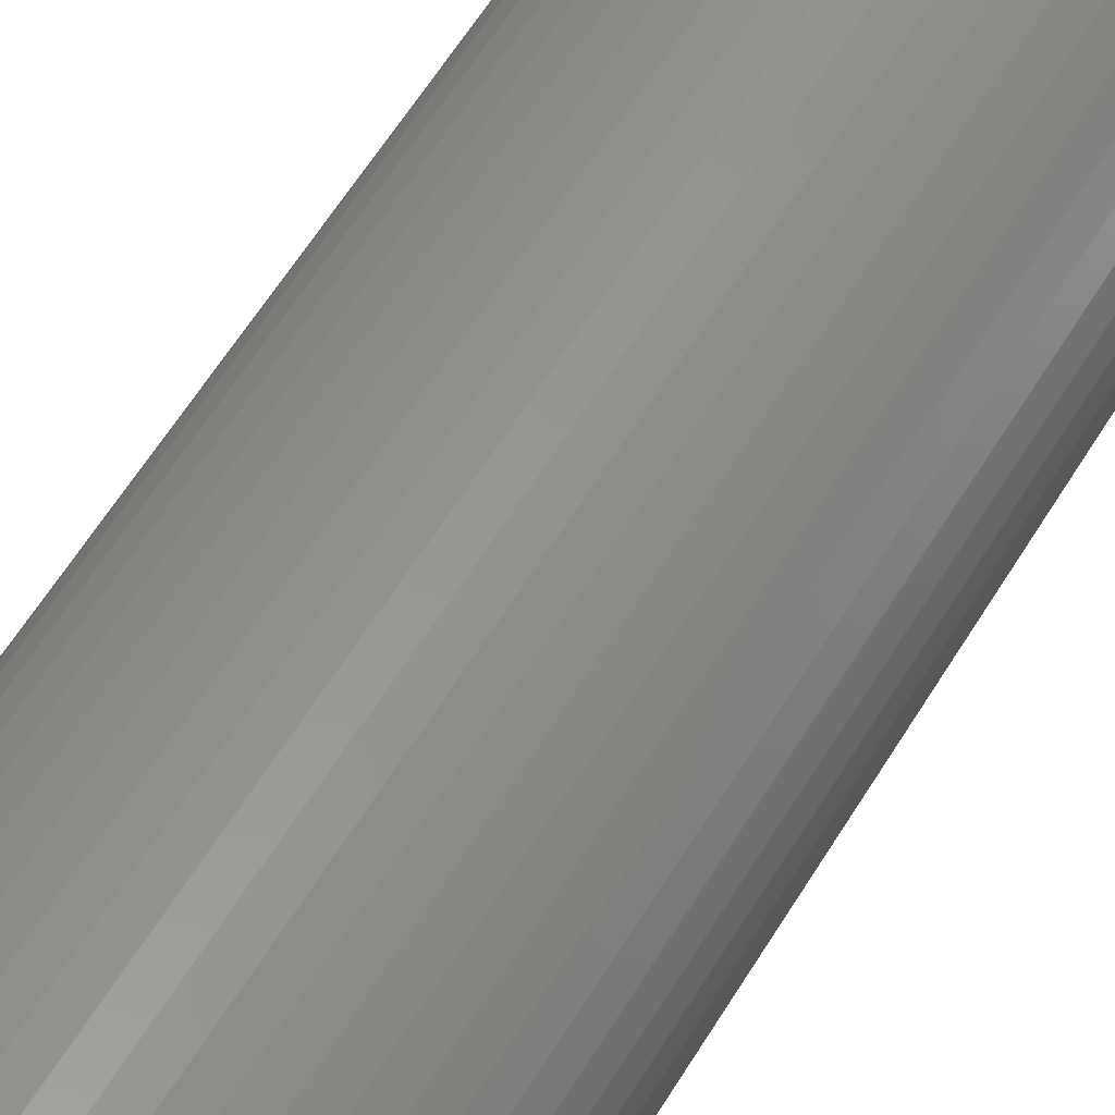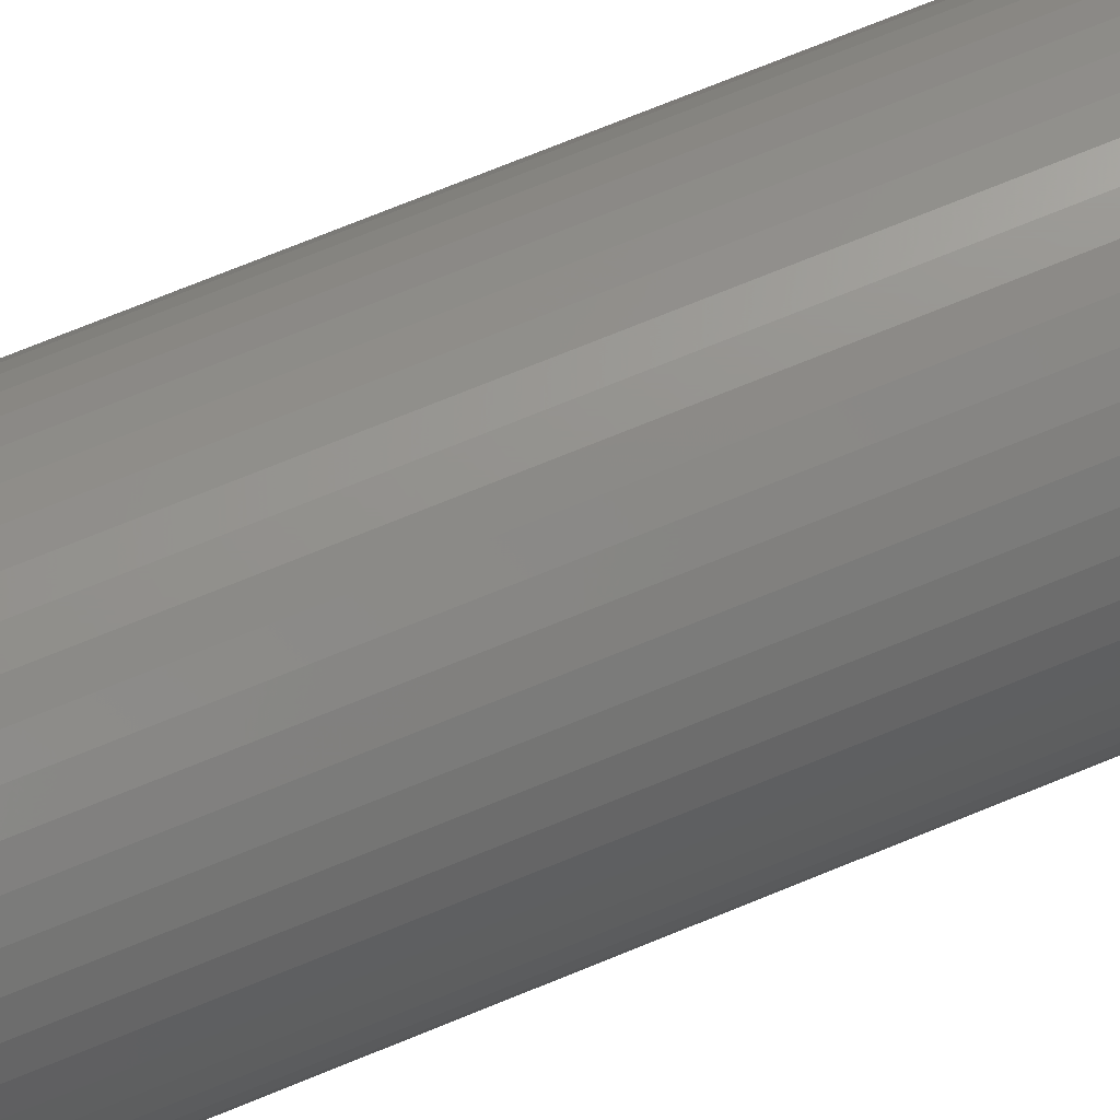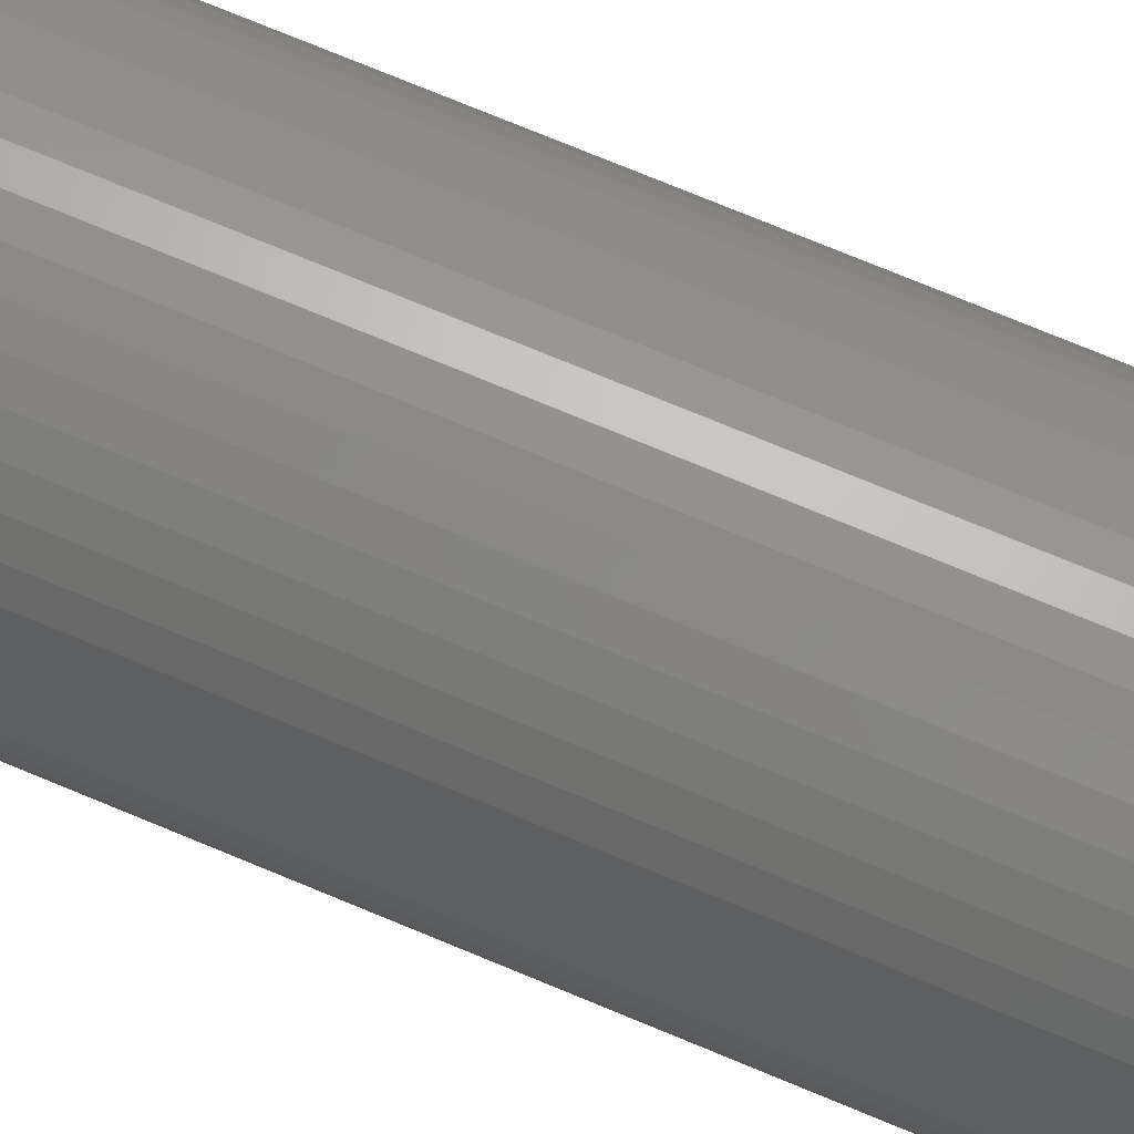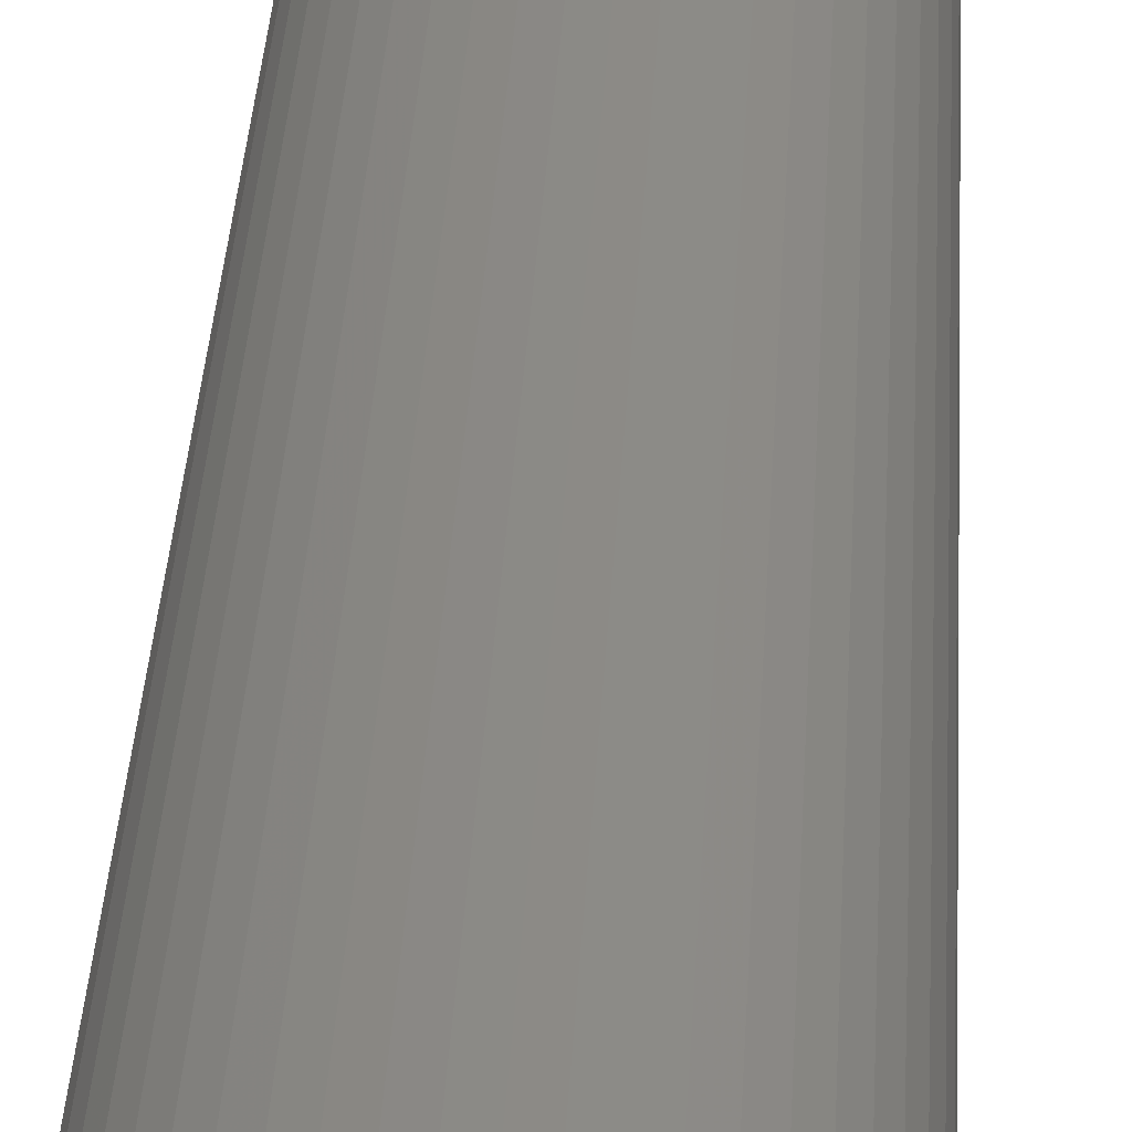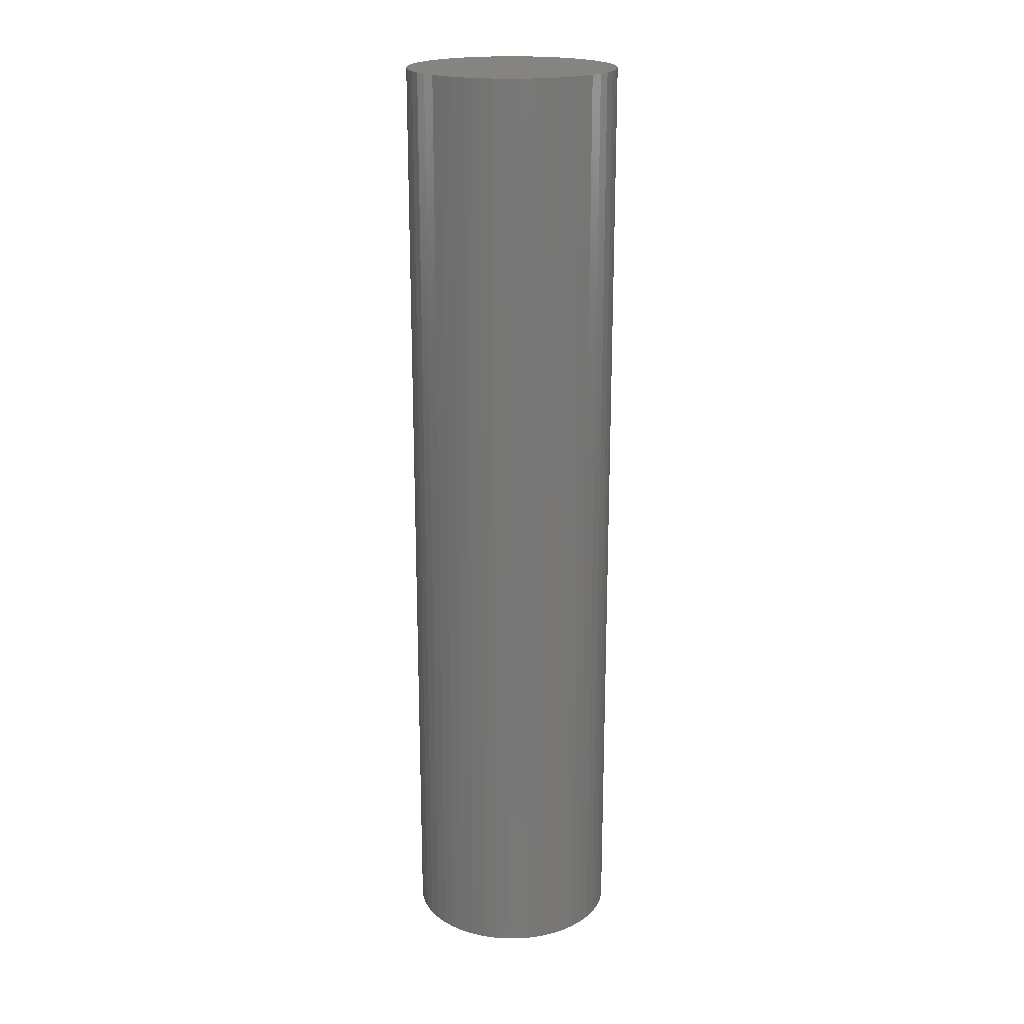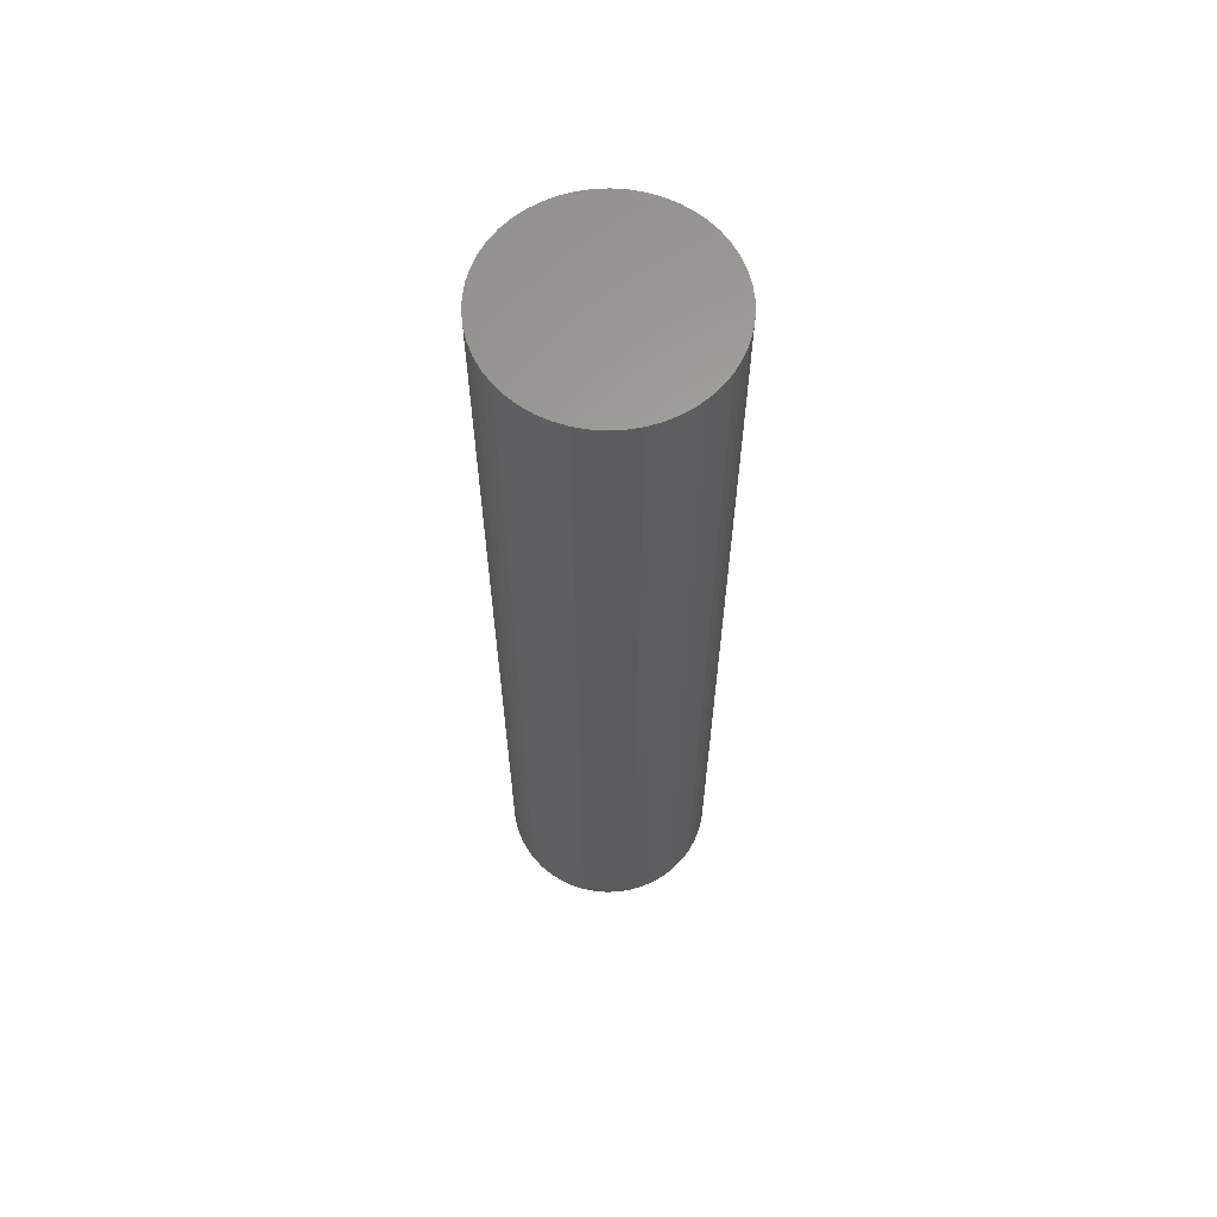
<metadata>
{"format":"stl","ext":"stl","renderer":"f3d","projection":"perspective","resolution":1024,"background":"white","views":[{"elev":54.1,"azim":29.5,"up":"+Y"},{"elev":71.5,"azim":-112.4,"up":"+Y"},{"elev":72.1,"azim":-67.2,"up":"+Y"},{"elev":30.9,"azim":-177.2,"up":"+Y"},{"elev":20.1,"azim":-86.8,"up":"+Z"},{"elev":62.7,"azim":40.2,"up":"+Z"}]}
</metadata>
<code>
# stl→obj: 100 verts, 196 faces
v 4.35 0 19.5
v 4.316 0.5452 -19.5
v 4.316 0.5452 19.5
v 4.35 0 -19.5
v -4.35 0 -19.5
v -4.316 0.5452 19.5
v -4.316 0.5452 -19.5
v -4.35 0 19.5
v 0.2731 4.341 -19.5
v -0.2731 4.341 19.5
v 0.2731 4.341 19.5
v -0.2731 4.341 -19.5
v 4.316 -0.5452 19.5
v 4.213 1.082 19.5
v 4.213 -1.082 19.5
v 4.045 1.601 19.5
v 4.045 -1.601 19.5
v 3.812 2.096 19.5
v 3.812 -2.096 19.5
v 3.519 2.557 19.5
v 3.519 -2.557 19.5
v 3.171 2.978 19.5
v 3.171 -2.978 19.5
v 2.773 3.352 19.5
v 2.773 -3.352 19.5
v 2.331 3.673 19.5
v 2.331 -3.673 19.5
v 1.852 3.936 19.5
v 1.852 -3.936 19.5
v 1.344 4.137 19.5
v 1.344 -4.137 19.5
v 0.8151 4.273 19.5
v 0.8151 -4.273 19.5
v 0.2731 -4.341 19.5
v -0.2731 -4.341 19.5
v -0.8151 4.273 19.5
v -0.8151 -4.273 19.5
v -1.344 4.137 19.5
v -1.344 -4.137 19.5
v -1.852 3.936 19.5
v -1.852 -3.936 19.5
v -2.331 3.673 19.5
v -2.331 -3.673 19.5
v -2.773 3.352 19.5
v -2.773 -3.352 19.5
v -3.171 2.978 19.5
v -3.171 -2.978 19.5
v -3.519 2.557 19.5
v -3.519 -2.557 19.5
v -3.812 2.096 19.5
v -3.812 -2.096 19.5
v -4.045 1.601 19.5
v -4.045 -1.601 19.5
v -4.213 1.082 19.5
v -4.213 -1.082 19.5
v -4.316 -0.5452 19.5
v 3.171 2.978 -19.5
v 2.773 3.352 -19.5
v 4.316 -0.5452 -19.5
v 4.213 -1.082 -19.5
v 4.213 1.082 -19.5
v 4.045 -1.601 -19.5
v 4.045 1.601 -19.5
v 3.812 -2.096 -19.5
v 3.812 2.096 -19.5
v 3.519 -2.557 -19.5
v 3.519 2.557 -19.5
v 3.171 -2.978 -19.5
v 2.773 -3.352 -19.5
v 2.331 -3.673 -19.5
v 2.331 3.673 -19.5
v 1.852 -3.936 -19.5
v 1.852 3.936 -19.5
v 1.344 -4.137 -19.5
v 1.344 4.137 -19.5
v 0.8151 -4.273 -19.5
v 0.8151 4.273 -19.5
v 0.2731 -4.341 -19.5
v -0.2731 -4.341 -19.5
v -0.8151 -4.273 -19.5
v -0.8151 4.273 -19.5
v -1.344 -4.137 -19.5
v -1.344 4.137 -19.5
v -1.852 -3.936 -19.5
v -1.852 3.936 -19.5
v -2.331 -3.673 -19.5
v -2.331 3.673 -19.5
v -2.773 -3.352 -19.5
v -2.773 3.352 -19.5
v -3.171 -2.978 -19.5
v -3.171 2.978 -19.5
v -3.519 -2.557 -19.5
v -3.519 2.557 -19.5
v -3.812 -2.096 -19.5
v -3.812 2.096 -19.5
v -4.045 -1.601 -19.5
v -4.045 1.601 -19.5
v -4.213 -1.082 -19.5
v -4.213 1.082 -19.5
v -4.316 -0.5452 -19.5
f 1 2 3
f 2 1 4
f 5 6 7
f 6 5 8
f 9 10 11
f 10 9 12
f 3 13 1
f 14 13 3
f 14 15 13
f 16 15 14
f 16 17 15
f 18 17 16
f 18 19 17
f 20 19 18
f 20 21 19
f 22 21 20
f 22 23 21
f 24 23 22
f 24 25 23
f 26 25 24
f 26 27 25
f 28 27 26
f 28 29 27
f 30 29 28
f 30 31 29
f 32 31 30
f 32 33 31
f 11 33 32
f 11 34 33
f 10 34 11
f 10 35 34
f 36 35 10
f 36 37 35
f 38 37 36
f 38 39 37
f 40 39 38
f 40 41 39
f 42 41 40
f 42 43 41
f 44 43 42
f 44 45 43
f 46 45 44
f 46 47 45
f 48 47 46
f 48 49 47
f 50 49 48
f 50 51 49
f 52 51 50
f 52 53 51
f 54 53 52
f 54 55 53
f 6 55 54
f 6 56 55
f 56 6 8
f 57 24 22
f 24 57 58
f 59 2 4
f 60 2 59
f 60 61 2
f 62 61 60
f 62 63 61
f 64 63 62
f 64 65 63
f 66 65 64
f 66 67 65
f 68 67 66
f 68 57 67
f 69 57 68
f 69 58 57
f 70 58 69
f 70 71 58
f 72 71 70
f 72 73 71
f 74 73 72
f 74 75 73
f 76 75 74
f 76 77 75
f 78 77 76
f 78 9 77
f 79 9 78
f 79 12 9
f 80 12 79
f 80 81 12
f 82 81 80
f 82 83 81
f 84 83 82
f 84 85 83
f 86 85 84
f 86 87 85
f 88 87 86
f 88 89 87
f 90 89 88
f 90 91 89
f 92 91 90
f 92 93 91
f 94 93 92
f 94 95 93
f 96 95 94
f 96 97 95
f 98 97 96
f 98 99 97
f 100 99 98
f 100 7 99
f 7 100 5
f 89 46 44
f 46 89 91
f 83 40 38
f 40 83 85
f 18 67 20
f 67 18 65
f 75 32 30
f 32 75 77
f 71 28 26
f 28 71 73
f 97 50 95
f 50 97 52
f 93 46 91
f 46 93 48
f 12 36 10
f 36 12 81
f 19 62 17
f 62 19 64
f 17 60 15
f 60 17 62
f 14 63 16
f 63 14 61
f 3 61 14
f 61 3 2
f 16 65 18
f 65 16 63
f 73 30 28
f 30 73 75
f 58 26 24
f 26 58 71
f 99 52 97
f 52 99 54
f 85 42 40
f 42 85 87
f 13 4 1
f 4 13 59
f 90 45 47
f 45 90 88
f 100 8 5
f 8 100 56
f 79 34 35
f 34 79 78
f 20 57 22
f 57 20 67
f 77 11 32
f 11 77 9
f 95 48 93
f 48 95 50
f 7 54 99
f 54 7 6
f 87 44 42
f 44 87 89
f 81 38 36
f 38 81 83
f 23 66 21
f 66 23 68
f 72 27 29
f 27 72 70
f 69 23 25
f 23 69 68
f 15 59 13
f 59 15 60
f 84 39 41
f 39 84 82
f 74 29 31
f 29 74 72
f 76 31 33
f 31 76 74
f 78 33 34
f 33 78 76
f 21 64 19
f 64 21 66
f 80 35 37
f 35 80 79
f 86 41 43
f 41 86 84
f 90 49 92
f 49 90 47
f 94 53 96
f 53 94 51
f 96 55 98
f 55 96 53
f 98 56 100
f 56 98 55
f 70 25 27
f 25 70 69
f 88 43 45
f 43 88 86
f 82 37 39
f 37 82 80
f 92 51 94
f 51 92 49

</code>
